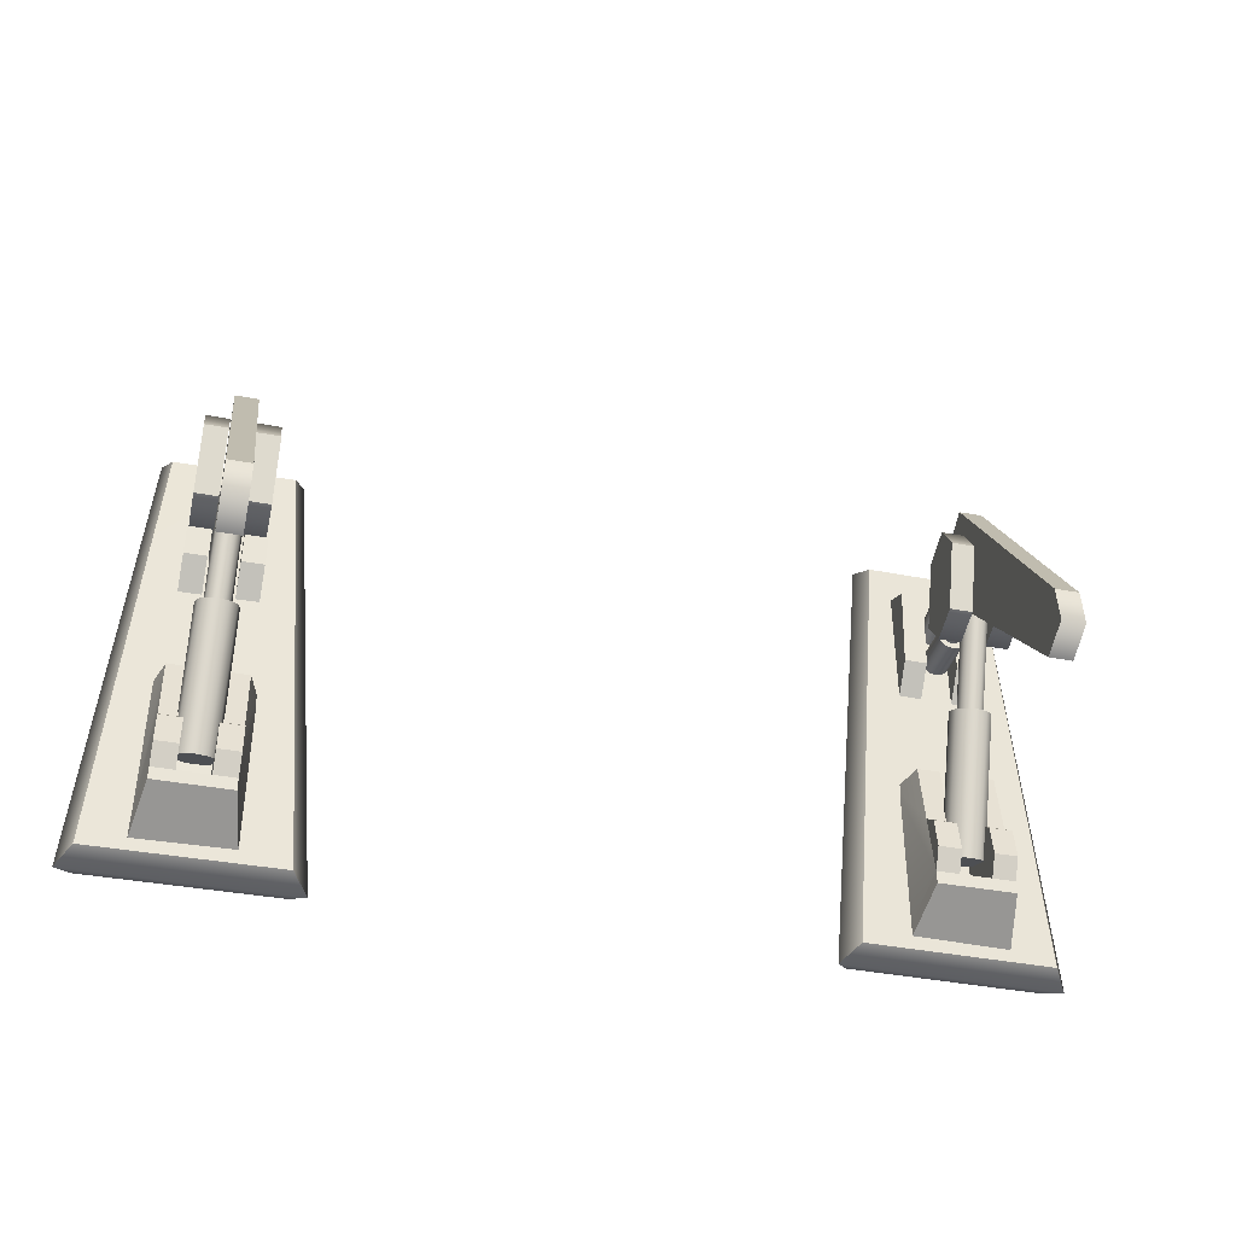
<metadata>
{"format":"obj","ext":"obj","renderer":"f3d","projection":"perspective","resolution":1024,"background":"white","views":[{"elev":-39.8,"azim":166.9,"up":"+Z"}]}
</metadata>
<code>
v  -0.2973 -0.6939 1.216
v  -0.4189 -0.6946 1.216
v  -0.4484 -0.7001 0.7624
v  -0.2588 -0.6971 0.7614
v  -0.4491 -0.6527 0.762
v  -0.4192 -0.6472 1.215
v  -0.2977 -0.6465 1.216
v  -0.2595 -0.6497 0.761
v  -0.4639 -0.6765 0.7513
v  -0.2433 -0.6735 0.7502
v  -0.2879 -0.6701 1.227
v  -0.4293 -0.6708 1.226
v  0.2973 -0.6939 1.216
v  0.2588 -0.6971 0.7614
v  0.4484 -0.7001 0.7624
v  0.4189 -0.6946 1.216
v  0.4491 -0.6527 0.762
v  0.2595 -0.6497 0.761
v  0.2977 -0.6465 1.216
v  0.4192 -0.6472 1.215
v  0.2433 -0.6735 0.7502
v  0.4639 -0.6765 0.7513
v  0.2879 -0.6701 1.227
v  0.4293 -0.6708 1.226
v  -0.3929 -0.5433 1.14
v  -0.3929 -0.5665 1.076
v  -0.3701 -0.5665 1.076
v  -0.3701 -0.5433 1.14
v  -0.3929 -0.4865 1.119
v  -0.3701 -0.4865 1.119
v  -0.3701 -0.5097 1.055
v  -0.3929 -0.5097 1.055
v  -0.3701 -0.5072 1.151
v  -0.3929 -0.5072 1.151
v  -0.3701 -0.5452 1.046
v  -0.3929 -0.5452 1.046
v  -0.3452 -0.5433 1.14
v  -0.3452 -0.5665 1.076
v  -0.3224 -0.5665 1.076
v  -0.3224 -0.5433 1.14
v  -0.3452 -0.4865 1.119
v  -0.3224 -0.4865 1.119
v  -0.3224 -0.5097 1.055
v  -0.3452 -0.5097 1.055
v  -0.3224 -0.5072 1.151
v  -0.3452 -0.5072 1.151
v  -0.3224 -0.5452 1.046
v  -0.3452 -0.5452 1.046
v  -0.3951 -0.6154 1.161
v  -0.3723 -0.6154 1.161
v  -0.3723 -0.6242 1.081
v  -0.3951 -0.6242 1.081
v  -0.3951 -0.6477 1.178
v  -0.3723 -0.6477 1.178
v  -0.3723 -0.6496 1.053
v  -0.3951 -0.6496 1.053
v  -0.3408 -0.6154 1.161
v  -0.318 -0.6154 1.161
v  -0.318 -0.6242 1.081
v  -0.3408 -0.6242 1.081
v  -0.3408 -0.6477 1.178
v  -0.318 -0.6477 1.178
v  -0.318 -0.6496 1.053
v  -0.3408 -0.6496 1.053
v  -0.3723 -0.6209 0.9454
v  -0.3723 -0.6105 0.8804
v  -0.3951 -0.6105 0.8804
v  -0.3951 -0.6209 0.9454
v  -0.4053 -0.6554 0.9454
v  -0.3723 -0.6554 0.9454
v  -0.3723 -0.6554 0.7857
v  -0.3723 -0.6 0.8154
v  -0.4053 -0.6554 0.7857
v  -0.3951 -0.6 0.8154
v  -0.318 -0.6209 0.9454
v  -0.318 -0.6105 0.8804
v  -0.3408 -0.6105 0.8804
v  -0.3408 -0.6209 0.9454
v  -0.3408 -0.6554 0.9454
v  -0.3079 -0.6554 0.9454
v  -0.3079 -0.6554 0.7857
v  -0.318 -0.6 0.8154
v  -0.3408 -0.6554 0.7857
v  -0.3408 -0.6 0.8154
v  -0.3951 -0.6 0.8024
v  -0.4053 -0.6554 0.7727
v  -0.3079 -0.6554 0.7727
v  -0.318 -0.6 0.8024
v  -0.3693 -0.3366 0.9409
v  -0.3693 -0.5138 1.188
v  -0.3464 -0.5138 1.188
v  -0.3464 -0.3366 0.9409
v  -0.3693 -0.3682 0.8894
v  -0.3464 -0.3682 0.8894
v  -0.3464 -0.551 1.099
v  -0.3693 -0.551 1.099
v  -0.3464 -0.3332 0.9033
v  -0.3693 -0.3332 0.9033
v  -0.3464 -0.5473 1.173
v  -0.3693 -0.5473 1.173
v  -0.3723 -0.5884 0.8354
v  -0.3951 -0.5884 0.8354
v  -0.3951 -0.5935 0.8674
v  -0.3723 -0.5935 0.8674
v  -0.318 -0.5884 0.8354
v  -0.3408 -0.5884 0.8354
v  -0.3408 -0.5935 0.8674
v  -0.318 -0.5935 0.8674
v  -0.3452 -0.6435 1.092
v  -0.3452 -0.593 1.087
v  -0.3433 -0.5924 1.094
v  -0.3433 -0.6428 1.099
v  -0.3503 -0.6439 1.087
v  -0.3503 -0.5935 1.081
v  -0.3574 -0.6441 1.085
v  -0.3574 -0.5936 1.08
v  -0.3644 -0.6439 1.087
v  -0.3644 -0.5935 1.081
v  -0.3695 -0.6435 1.092
v  -0.3695 -0.593 1.087
v  -0.3714 -0.6428 1.099
v  -0.3714 -0.5924 1.094
v  -0.3695 -0.6422 1.106
v  -0.3695 -0.5918 1.101
v  -0.3644 -0.6418 1.111
v  -0.3644 -0.5914 1.106
v  -0.3574 -0.6416 1.113
v  -0.3574 -0.5912 1.108
v  -0.3503 -0.6418 1.111
v  -0.3503 -0.5914 1.106
v  -0.3452 -0.6422 1.106
v  -0.3452 -0.5918 1.101
v  -0.3498 -0.5349 1.084
v  -0.3487 -0.5345 1.089
v  -0.3487 -0.5924 1.094
v  -0.3498 -0.5928 1.089
v  -0.353 -0.5352 1.081
v  -0.353 -0.5931 1.086
v  -0.3574 -0.5353 1.08
v  -0.3574 -0.5932 1.085
v  -0.3617 -0.5352 1.081
v  -0.3617 -0.5931 1.086
v  -0.3649 -0.5349 1.084
v  -0.3649 -0.5928 1.089
v  -0.3661 -0.5345 1.089
v  -0.3661 -0.5924 1.094
v  -0.3649 -0.5342 1.093
v  -0.3649 -0.592 1.098
v  -0.3617 -0.5339 1.096
v  -0.3617 -0.5918 1.101
v  -0.3574 -0.5338 1.097
v  -0.3574 -0.5917 1.102
v  -0.353 -0.5339 1.096
v  -0.353 -0.5918 1.101
v  -0.3498 -0.5342 1.093
v  -0.3498 -0.592 1.098
v  -0.3452 -0.6417 1.126
v  -0.3452 -0.5918 1.135
v  -0.3433 -0.5929 1.143
v  -0.3433 -0.6428 1.133
v  -0.3503 -0.6409 1.121
v  -0.3503 -0.591 1.13
v  -0.3574 -0.6406 1.119
v  -0.3574 -0.5907 1.129
v  -0.3644 -0.6409 1.121
v  -0.3644 -0.591 1.13
v  -0.3695 -0.6417 1.126
v  -0.3695 -0.5918 1.135
v  -0.3714 -0.6428 1.133
v  -0.3714 -0.5929 1.143
v  -0.3695 -0.644 1.14
v  -0.3695 -0.5941 1.149
v  -0.3644 -0.6448 1.145
v  -0.3644 -0.5949 1.155
v  -0.3574 -0.6451 1.147
v  -0.3574 -0.5952 1.156
v  -0.3503 -0.6448 1.145
v  -0.3503 -0.5949 1.155
v  -0.3452 -0.644 1.14
v  -0.3452 -0.5941 1.149
v  -0.3498 -0.5349 1.147
v  -0.3487 -0.5356 1.152
v  -0.3487 -0.5929 1.143
v  -0.3498 -0.5922 1.138
v  -0.353 -0.5344 1.144
v  -0.353 -0.5917 1.135
v  -0.3574 -0.5342 1.143
v  -0.3574 -0.5916 1.134
v  -0.3617 -0.5344 1.144
v  -0.3617 -0.5917 1.135
v  -0.3649 -0.5349 1.147
v  -0.3649 -0.5922 1.138
v  -0.3661 -0.5356 1.152
v  -0.3661 -0.5929 1.143
v  -0.3649 -0.5363 1.156
v  -0.3649 -0.5936 1.147
v  -0.3617 -0.5368 1.159
v  -0.3617 -0.5941 1.15
v  -0.3574 -0.537 1.16
v  -0.3574 -0.5943 1.151
v  -0.353 -0.5368 1.159
v  -0.353 -0.5941 1.15
v  -0.3498 -0.5363 1.156
v  -0.3498 -0.5936 1.147
v  -0.3368 -0.6277 0.8493
v  -0.3395 -0.6182 0.8453
v  -0.3395 -0.5628 0.978
v  -0.3368 -0.5723 0.982
v  -0.3471 -0.6113 0.8424
v  -0.3471 -0.5558 0.9751
v  -0.3574 -0.6087 0.8413
v  -0.3574 -0.5533 0.9741
v  -0.3677 -0.6113 0.8424
v  -0.3677 -0.5558 0.9751
v  -0.3752 -0.6182 0.8453
v  -0.3752 -0.5628 0.978
v  -0.378 -0.6277 0.8493
v  -0.378 -0.5723 0.982
v  -0.3752 -0.6372 0.8532
v  -0.3752 -0.5818 0.986
v  -0.3677 -0.6442 0.8561
v  -0.3677 -0.5887 0.9889
v  -0.3574 -0.6467 0.8572
v  -0.3574 -0.5913 0.9899
v  -0.3471 -0.6442 0.8561
v  -0.3471 -0.5887 0.9889
v  -0.3395 -0.6372 0.8532
v  -0.3395 -0.5818 0.986
v  -0.3462 -0.5663 0.9795
v  -0.3445 -0.5723 0.982
v  -0.3509 -0.5619 0.9777
v  -0.3574 -0.5603 0.977
v  -0.3638 -0.5619 0.9777
v  -0.3685 -0.5663 0.9795
v  -0.3703 -0.5723 0.982
v  -0.3685 -0.5782 0.9845
v  -0.3638 -0.5826 0.9863
v  -0.3574 -0.5842 0.987
v  -0.3509 -0.5826 0.9863
v  -0.3462 -0.5782 0.9845
v  -0.3462 -0.526 1.076
v  -0.3445 -0.532 1.078
v  -0.3509 -0.5217 1.074
v  -0.3574 -0.5201 1.073
v  -0.3638 -0.5217 1.074
v  -0.3685 -0.526 1.076
v  -0.3703 -0.532 1.078
v  -0.3685 -0.5379 1.081
v  -0.3638 -0.5423 1.083
v  -0.3574 -0.5439 1.083
v  -0.3509 -0.5423 1.083
v  -0.3462 -0.5379 1.081
v  0.3929 -0.5433 1.14
v  0.3701 -0.5433 1.14
v  0.3701 -0.5665 1.076
v  0.3929 -0.5665 1.076
v  0.3929 -0.4865 1.119
v  0.3929 -0.5097 1.055
v  0.3701 -0.5097 1.055
v  0.3701 -0.4865 1.119
v  0.3929 -0.5072 1.151
v  0.3701 -0.5072 1.151
v  0.3701 -0.5452 1.046
v  0.3929 -0.5452 1.046
v  0.3452 -0.5433 1.14
v  0.3224 -0.5433 1.14
v  0.3224 -0.5665 1.076
v  0.3452 -0.5665 1.076
v  0.3452 -0.4865 1.119
v  0.3452 -0.5097 1.055
v  0.3224 -0.5097 1.055
v  0.3224 -0.4865 1.119
v  0.3452 -0.5072 1.151
v  0.3224 -0.5072 1.151
v  0.3224 -0.5452 1.046
v  0.3452 -0.5452 1.046
v  0.3951 -0.6154 1.161
v  0.3951 -0.6242 1.081
v  0.3723 -0.6242 1.081
v  0.3723 -0.6154 1.161
v  0.3951 -0.6477 1.178
v  0.3723 -0.6477 1.178
v  0.3723 -0.6496 1.053
v  0.3951 -0.6496 1.053
v  0.3408 -0.6154 1.161
v  0.3408 -0.6242 1.081
v  0.318 -0.6242 1.081
v  0.318 -0.6154 1.161
v  0.3408 -0.6477 1.178
v  0.318 -0.6477 1.178
v  0.318 -0.6496 1.053
v  0.3408 -0.6496 1.053
v  0.3723 -0.6209 0.9454
v  0.3951 -0.6209 0.9454
v  0.3951 -0.6105 0.8804
v  0.3723 -0.6105 0.8804
v  0.4053 -0.6554 0.9454
v  0.3723 -0.6554 0.9454
v  0.3723 -0.6 0.8154
v  0.3723 -0.6554 0.7857
v  0.4053 -0.6554 0.7857
v  0.3951 -0.6 0.8154
v  0.318 -0.6209 0.9454
v  0.3408 -0.6209 0.9454
v  0.3408 -0.6105 0.8804
v  0.318 -0.6105 0.8804
v  0.3408 -0.6554 0.9454
v  0.3079 -0.6554 0.9454
v  0.318 -0.6 0.8154
v  0.3079 -0.6554 0.7857
v  0.3408 -0.6554 0.7857
v  0.3408 -0.6 0.8154
v  0.4053 -0.6554 0.7727
v  0.3951 -0.6 0.8024
v  0.318 -0.6 0.8024
v  0.3079 -0.6554 0.7727
v  0.3693 -0.3366 0.9409
v  0.3464 -0.3366 0.9409
v  0.3464 -0.5138 1.188
v  0.3693 -0.5138 1.188
v  0.3693 -0.3682 0.8894
v  0.3693 -0.551 1.099
v  0.3464 -0.551 1.099
v  0.3464 -0.3682 0.8894
v  0.3693 -0.3332 0.9033
v  0.3464 -0.3332 0.9033
v  0.3464 -0.5473 1.173
v  0.3693 -0.5473 1.173
v  0.3723 -0.5884 0.8354
v  0.3723 -0.5935 0.8674
v  0.3951 -0.5935 0.8674
v  0.3951 -0.5884 0.8354
v  0.318 -0.5884 0.8354
v  0.318 -0.5935 0.8674
v  0.3408 -0.5935 0.8674
v  0.3408 -0.5884 0.8354
v  0.3452 -0.6435 1.092
v  0.3433 -0.6428 1.099
v  0.3433 -0.5924 1.094
v  0.3452 -0.593 1.087
v  0.3503 -0.6439 1.087
v  0.3503 -0.5935 1.081
v  0.3574 -0.6441 1.085
v  0.3574 -0.5936 1.08
v  0.3644 -0.6439 1.087
v  0.3644 -0.5935 1.081
v  0.3695 -0.6435 1.092
v  0.3695 -0.593 1.087
v  0.3714 -0.6428 1.099
v  0.3714 -0.5924 1.094
v  0.3695 -0.6422 1.106
v  0.3695 -0.5918 1.101
v  0.3644 -0.6418 1.111
v  0.3644 -0.5914 1.106
v  0.3574 -0.6416 1.113
v  0.3574 -0.5912 1.108
v  0.3503 -0.6418 1.111
v  0.3503 -0.5914 1.106
v  0.3452 -0.6422 1.106
v  0.3452 -0.5918 1.101
v  0.3498 -0.5349 1.084
v  0.3498 -0.5928 1.089
v  0.3487 -0.5924 1.094
v  0.3487 -0.5345 1.089
v  0.353 -0.5352 1.081
v  0.353 -0.5931 1.086
v  0.3574 -0.5353 1.08
v  0.3574 -0.5932 1.085
v  0.3617 -0.5352 1.081
v  0.3617 -0.5931 1.086
v  0.3649 -0.5349 1.084
v  0.3649 -0.5928 1.089
v  0.3661 -0.5345 1.089
v  0.3661 -0.5924 1.094
v  0.3649 -0.5342 1.093
v  0.3649 -0.592 1.098
v  0.3617 -0.5339 1.096
v  0.3617 -0.5918 1.101
v  0.3574 -0.5338 1.097
v  0.3574 -0.5917 1.102
v  0.353 -0.5339 1.096
v  0.353 -0.5918 1.101
v  0.3498 -0.5342 1.093
v  0.3498 -0.592 1.098
v  0.3452 -0.6417 1.126
v  0.3433 -0.6428 1.133
v  0.3433 -0.5929 1.143
v  0.3452 -0.5918 1.135
v  0.3503 -0.6409 1.121
v  0.3503 -0.591 1.13
v  0.3574 -0.6406 1.119
v  0.3574 -0.5907 1.129
v  0.3644 -0.6409 1.121
v  0.3644 -0.591 1.13
v  0.3695 -0.6417 1.126
v  0.3695 -0.5918 1.135
v  0.3714 -0.6428 1.133
v  0.3714 -0.5929 1.143
v  0.3695 -0.644 1.14
v  0.3695 -0.5941 1.149
v  0.3644 -0.6448 1.145
v  0.3644 -0.5949 1.155
v  0.3574 -0.6451 1.147
v  0.3574 -0.5952 1.156
v  0.3503 -0.6448 1.145
v  0.3503 -0.5949 1.155
v  0.3452 -0.644 1.14
v  0.3452 -0.5941 1.149
v  0.3498 -0.5349 1.147
v  0.3498 -0.5922 1.138
v  0.3487 -0.5929 1.143
v  0.3487 -0.5356 1.152
v  0.353 -0.5344 1.144
v  0.353 -0.5917 1.135
v  0.3574 -0.5342 1.143
v  0.3574 -0.5916 1.134
v  0.3617 -0.5344 1.144
v  0.3617 -0.5917 1.135
v  0.3649 -0.5349 1.147
v  0.3649 -0.5922 1.138
v  0.3661 -0.5356 1.152
v  0.3661 -0.5929 1.143
v  0.3649 -0.5363 1.156
v  0.3649 -0.5936 1.147
v  0.3617 -0.5368 1.159
v  0.3617 -0.5941 1.15
v  0.3574 -0.537 1.16
v  0.3574 -0.5943 1.151
v  0.353 -0.5368 1.159
v  0.353 -0.5941 1.15
v  0.3498 -0.5363 1.156
v  0.3498 -0.5936 1.147
v  0.3368 -0.6277 0.8493
v  0.3368 -0.5723 0.982
v  0.3395 -0.5628 0.978
v  0.3395 -0.6182 0.8453
v  0.3471 -0.5558 0.9751
v  0.3471 -0.6113 0.8424
v  0.3574 -0.5533 0.9741
v  0.3574 -0.6087 0.8413
v  0.3677 -0.5558 0.9751
v  0.3677 -0.6113 0.8424
v  0.3752 -0.5628 0.978
v  0.3752 -0.6182 0.8453
v  0.378 -0.5723 0.982
v  0.378 -0.6277 0.8493
v  0.3752 -0.5818 0.986
v  0.3752 -0.6372 0.8532
v  0.3677 -0.5887 0.9889
v  0.3677 -0.6442 0.8561
v  0.3574 -0.5913 0.9899
v  0.3574 -0.6467 0.8572
v  0.3471 -0.5887 0.9889
v  0.3471 -0.6442 0.8561
v  0.3395 -0.5818 0.986
v  0.3395 -0.6372 0.8532
v  0.3445 -0.5723 0.982
v  0.3462 -0.5663 0.9795
v  0.3509 -0.5619 0.9777
v  0.3574 -0.5603 0.977
v  0.3638 -0.5619 0.9777
v  0.3685 -0.5663 0.9795
v  0.3703 -0.5723 0.982
v  0.3685 -0.5782 0.9845
v  0.3638 -0.5826 0.9863
v  0.3574 -0.5842 0.987
v  0.3509 -0.5826 0.9863
v  0.3462 -0.5782 0.9845
v  0.3445 -0.532 1.078
v  0.3462 -0.526 1.076
v  0.3509 -0.5217 1.074
v  0.3574 -0.5201 1.073
v  0.3638 -0.5217 1.074
v  0.3685 -0.526 1.076
v  0.3703 -0.532 1.078
v  0.3685 -0.5379 1.081
v  0.3638 -0.5423 1.083
v  0.3574 -0.5439 1.083
v  0.3509 -0.5423 1.083
v  0.3462 -0.5379 1.081
g rear_gear
f 1 2 3 4
f 5 6 7 8
f 3 9 10 4
f 4 10 11 1
f 1 11 12 2
f 2 12 9 3
f 5 8 10 9
f 8 7 11 10
f 7 6 12 11
f 6 5 9 12
f 13 14 15 16
f 17 18 19 20
f 15 14 21 22
f 14 13 23 21
f 13 16 24 23
f 16 15 22 24
f 17 22 21 18
f 18 21 23 19
f 19 23 24 20
f 20 24 22 17
f 25 26 27 28
f 29 30 31 32
f 28 33 34 25
f 28 27 35 31
f 31 30 33 28
f 26 36 35 27
f 26 25 34 29
f 29 32 36 26
f 37 38 39 40
f 41 42 43 44
f 40 45 46 37
f 40 39 47 43
f 43 42 45 40
f 38 48 47 39
f 38 37 46 41
f 41 44 48 38
f 49 50 51 52
f 53 54 50 49
f 54 55 51 50
f 55 56 52 51
f 56 53 49 52
f 57 58 59 60
f 61 62 58 57
f 62 63 59 58
f 63 64 60 59
f 64 61 57 60
f 65 66 67 68
f 69 70 65 68
f 70 71 72 66
f 70 66 65
f 73 69 68 67
f 73 67 74
f 75 76 77 78
f 79 80 75 78
f 80 81 82 76
f 80 76 75
f 83 79 78 77
f 83 77 84
f 30 29 34 33
f 42 41 46 45
f 32 31 35 36
f 44 43 47 48
f 84 72 71 83
f 73 74 85 86
f 82 81 87 88
f 87 86 85 88
f 85 72 84 88
f 72 85 74
f 82 88 84
f 89 90 91 92
f 93 94 95 96
f 92 97 98 89
f 92 91 99 95
f 95 94 97 92
f 90 100 99 91
f 90 89 98 93
f 93 96 100 90
f 94 93 98 97
f 96 95 99 100
f 101 102 103 104
f 105 106 107 108
f 72 74 102 101
f 74 67 103 102
f 67 66 104 103
f 66 72 101 104
f 82 84 106 105
f 84 77 107 106
f 77 76 108 107
f 76 82 105 108
f 109 110 111 112
f 113 114 110 109
f 115 116 114 113
f 117 118 116 115
f 119 120 118 117
f 121 122 120 119
f 123 124 122 121
f 125 126 124 123
f 127 128 126 125
f 129 130 128 127
f 131 132 130 129
f 112 111 132 131
f 133 134 135 136
f 137 133 136 138
f 139 137 138 140
f 141 139 140 142
f 143 141 142 144
f 145 143 144 146
f 147 145 146 148
f 149 147 148 150
f 151 149 150 152
f 153 151 152 154
f 155 153 154 156
f 134 155 156 135
f 136 135 111 110
f 135 156 132 111
f 156 154 130 132
f 154 152 128 130
f 152 150 126 128
f 150 148 124 126
f 148 146 122 124
f 146 144 120 122
f 144 142 118 120
f 142 140 116 118
f 140 138 114 116
f 138 136 110 114
f 157 158 159 160
f 161 162 158 157
f 163 164 162 161
f 165 166 164 163
f 167 168 166 165
f 169 170 168 167
f 171 172 170 169
f 173 174 172 171
f 175 176 174 173
f 177 178 176 175
f 179 180 178 177
f 160 159 180 179
f 181 182 183 184
f 185 181 184 186
f 187 185 186 188
f 189 187 188 190
f 191 189 190 192
f 193 191 192 194
f 195 193 194 196
f 197 195 196 198
f 199 197 198 200
f 201 199 200 202
f 203 201 202 204
f 182 203 204 183
f 184 183 159 158
f 183 204 180 159
f 204 202 178 180
f 202 200 176 178
f 200 198 174 176
f 198 196 172 174
f 196 194 170 172
f 194 192 168 170
f 192 190 166 168
f 190 188 164 166
f 188 186 162 164
f 186 184 158 162
f 205 206 207 208
f 206 209 210 207
f 209 211 212 210
f 211 213 214 212
f 213 215 216 214
f 215 217 218 216
f 217 219 220 218
f 219 221 222 220
f 221 223 224 222
f 223 225 226 224
f 225 227 228 226
f 227 205 208 228
f 225 223 221 205
f 221 219 217 213
f 217 215 213
f 213 211 209 205
f 209 206 205
f 221 213 205
f 227 225 205
f 208 207 229 230
f 207 210 231 229
f 210 212 232 231
f 212 214 233 232
f 214 216 234 233
f 216 218 235 234
f 218 220 236 235
f 220 222 237 236
f 222 224 238 237
f 224 226 239 238
f 226 228 240 239
f 228 208 230 240
f 230 229 241 242
f 229 231 243 241
f 231 232 244 243
f 232 233 245 244
f 233 234 246 245
f 234 235 247 246
f 235 236 248 247
f 236 237 249 248
f 237 238 250 249
f 238 239 251 250
f 239 240 252 251
f 240 230 242 252
f 253 254 255 256
f 257 258 259 260
f 254 253 261 262
f 262 260 259 254
f 254 259 263 255
f 256 255 263 264
f 264 258 257 256
f 256 257 261 253
f 265 266 267 268
f 269 270 271 272
f 266 265 273 274
f 274 272 271 266
f 266 271 275 267
f 268 267 275 276
f 276 270 269 268
f 268 269 273 265
f 277 278 279 280
f 281 277 280 282
f 282 280 279 283
f 283 279 278 284
f 284 278 277 281
f 285 286 287 288
f 289 285 288 290
f 290 288 287 291
f 291 287 286 292
f 292 286 285 289
f 293 294 295 296
f 297 294 293 298
f 298 293 296 299
f 298 299 300
f 301 302 295 294
f 301 294 297
f 303 304 305 306
f 307 304 303 308
f 308 303 306 309
f 308 309 310
f 311 312 305 304
f 311 304 307
f 260 262 261 257
f 272 274 273 269
f 258 264 263 259
f 270 276 275 271
f 312 311 300 299
f 301 313 314 302
f 309 315 316 310
f 316 315 314 313
f 314 315 312 299
f 299 302 314
f 309 312 315
f 317 318 319 320
f 321 322 323 324
f 318 317 325 326
f 326 324 323 318
f 318 323 327 319
f 320 319 327 328
f 328 322 321 320
f 320 321 325 317
f 324 326 325 321
f 322 328 327 323
f 329 330 331 332
f 333 334 335 336
f 299 329 332 302
f 302 332 331 295
f 295 331 330 296
f 296 330 329 299
f 309 333 336 312
f 312 336 335 305
f 305 335 334 306
f 306 334 333 309
f 337 338 339 340
f 341 337 340 342
f 343 341 342 344
f 345 343 344 346
f 347 345 346 348
f 349 347 348 350
f 351 349 350 352
f 353 351 352 354
f 355 353 354 356
f 357 355 356 358
f 359 357 358 360
f 338 359 360 339
f 361 362 363 364
f 365 366 362 361
f 367 368 366 365
f 369 370 368 367
f 371 372 370 369
f 373 374 372 371
f 375 376 374 373
f 377 378 376 375
f 379 380 378 377
f 381 382 380 379
f 383 384 382 381
f 364 363 384 383
f 362 340 339 363
f 363 339 360 384
f 384 360 358 382
f 382 358 356 380
f 380 356 354 378
f 378 354 352 376
f 376 352 350 374
f 374 350 348 372
f 372 348 346 370
f 370 346 344 368
f 368 344 342 366
f 366 342 340 362
f 385 386 387 388
f 389 385 388 390
f 391 389 390 392
f 393 391 392 394
f 395 393 394 396
f 397 395 396 398
f 399 397 398 400
f 401 399 400 402
f 403 401 402 404
f 405 403 404 406
f 407 405 406 408
f 386 407 408 387
f 409 410 411 412
f 413 414 410 409
f 415 416 414 413
f 417 418 416 415
f 419 420 418 417
f 421 422 420 419
f 423 424 422 421
f 425 426 424 423
f 427 428 426 425
f 429 430 428 427
f 431 432 430 429
f 412 411 432 431
f 410 388 387 411
f 411 387 408 432
f 432 408 406 430
f 430 406 404 428
f 428 404 402 426
f 426 402 400 424
f 424 400 398 422
f 422 398 396 420
f 420 396 394 418
f 418 394 392 416
f 416 392 390 414
f 414 390 388 410
f 433 434 435 436
f 436 435 437 438
f 438 437 439 440
f 440 439 441 442
f 442 441 443 444
f 444 443 445 446
f 446 445 447 448
f 448 447 449 450
f 450 449 451 452
f 452 451 453 454
f 454 453 455 456
f 456 455 434 433
f 433 436 438 442
f 438 440 442
f 442 444 446 450
f 446 448 450
f 433 442 450 454
f 450 452 454
f 456 433 454
f 434 457 458 435
f 435 458 459 437
f 437 459 460 439
f 439 460 461 441
f 441 461 462 443
f 443 462 463 445
f 445 463 464 447
f 447 464 465 449
f 449 465 466 451
f 451 466 467 453
f 453 467 468 455
f 455 468 457 434
f 457 469 470 458
f 458 470 471 459
f 459 471 472 460
f 460 472 473 461
f 461 473 474 462
f 462 474 475 463
f 463 475 476 464
f 464 476 477 465
f 465 477 478 466
f 466 478 479 467
f 467 479 480 468
f 468 480 469 457

</code>
